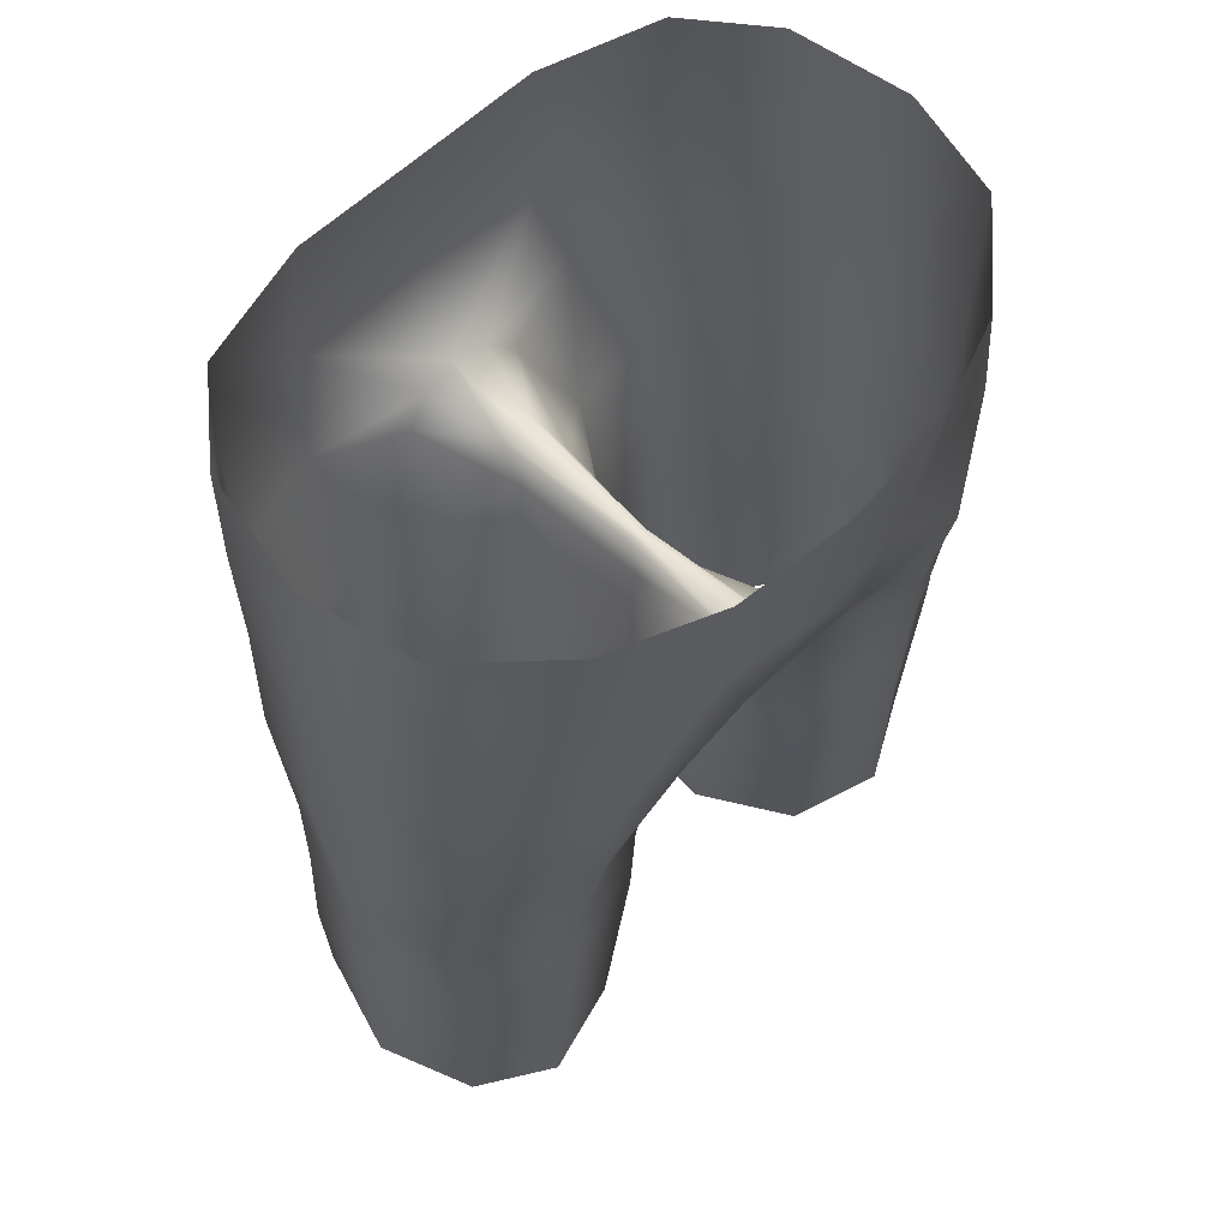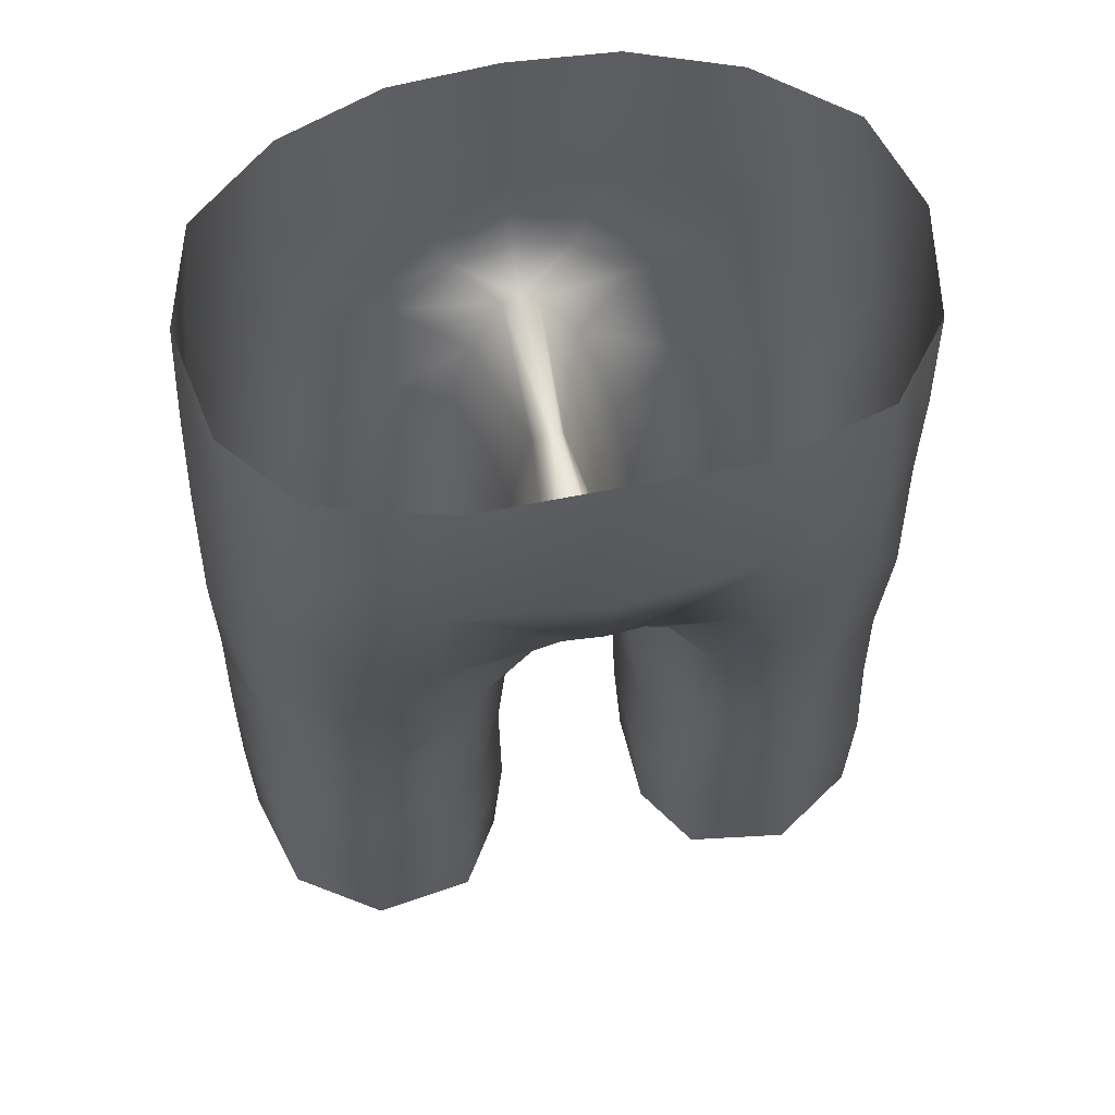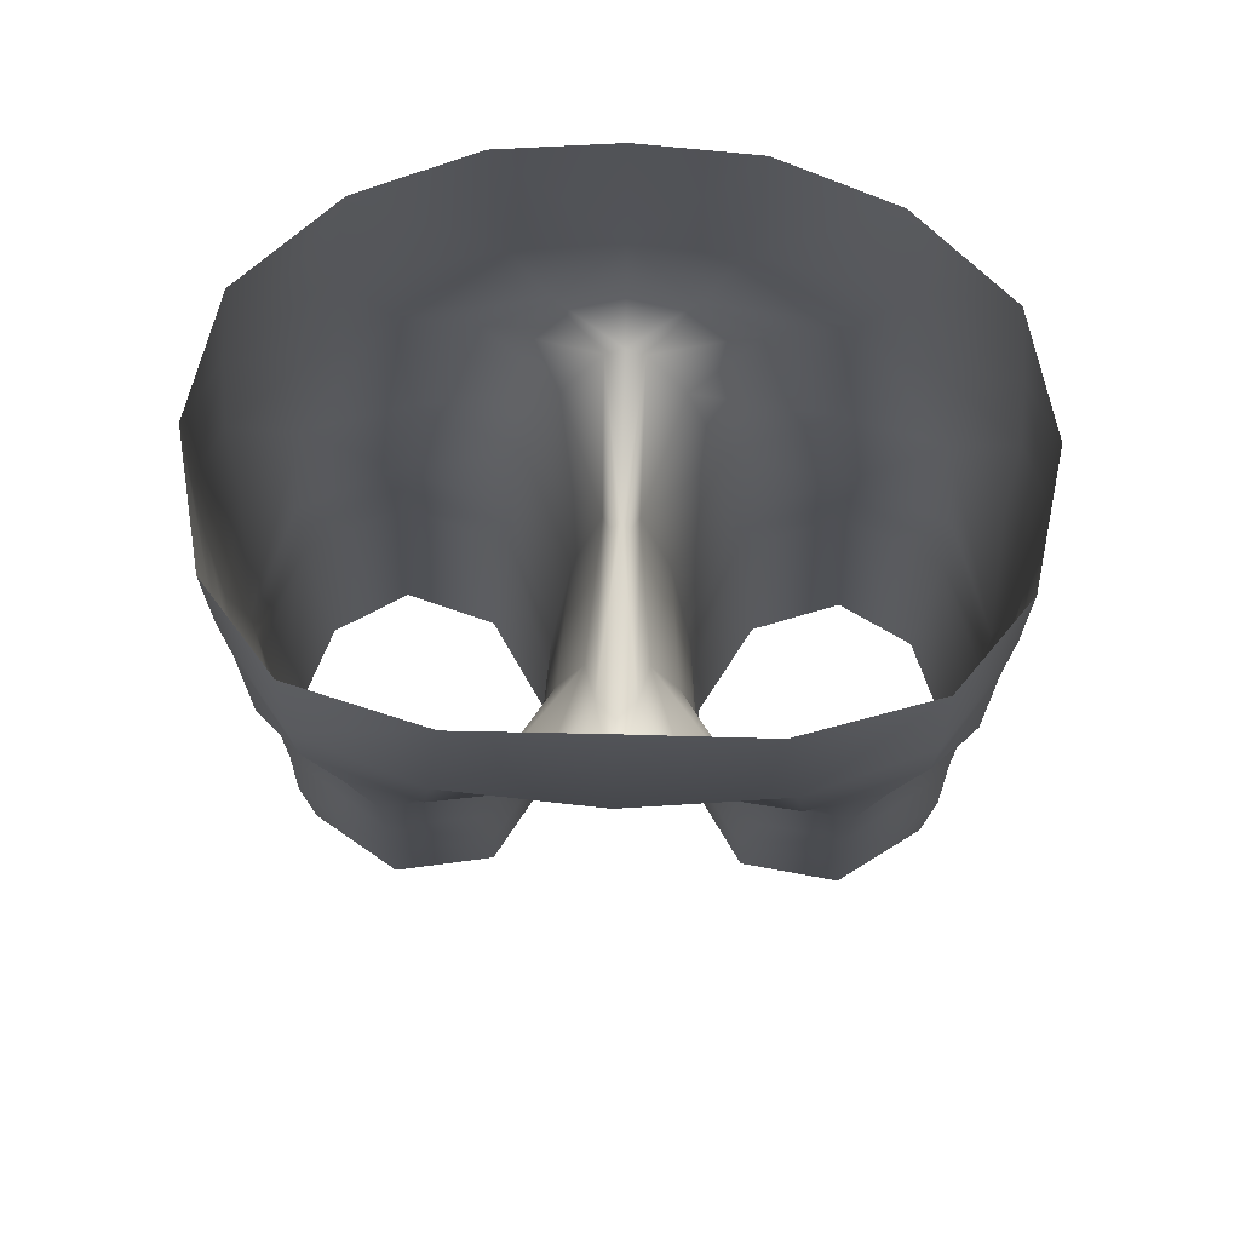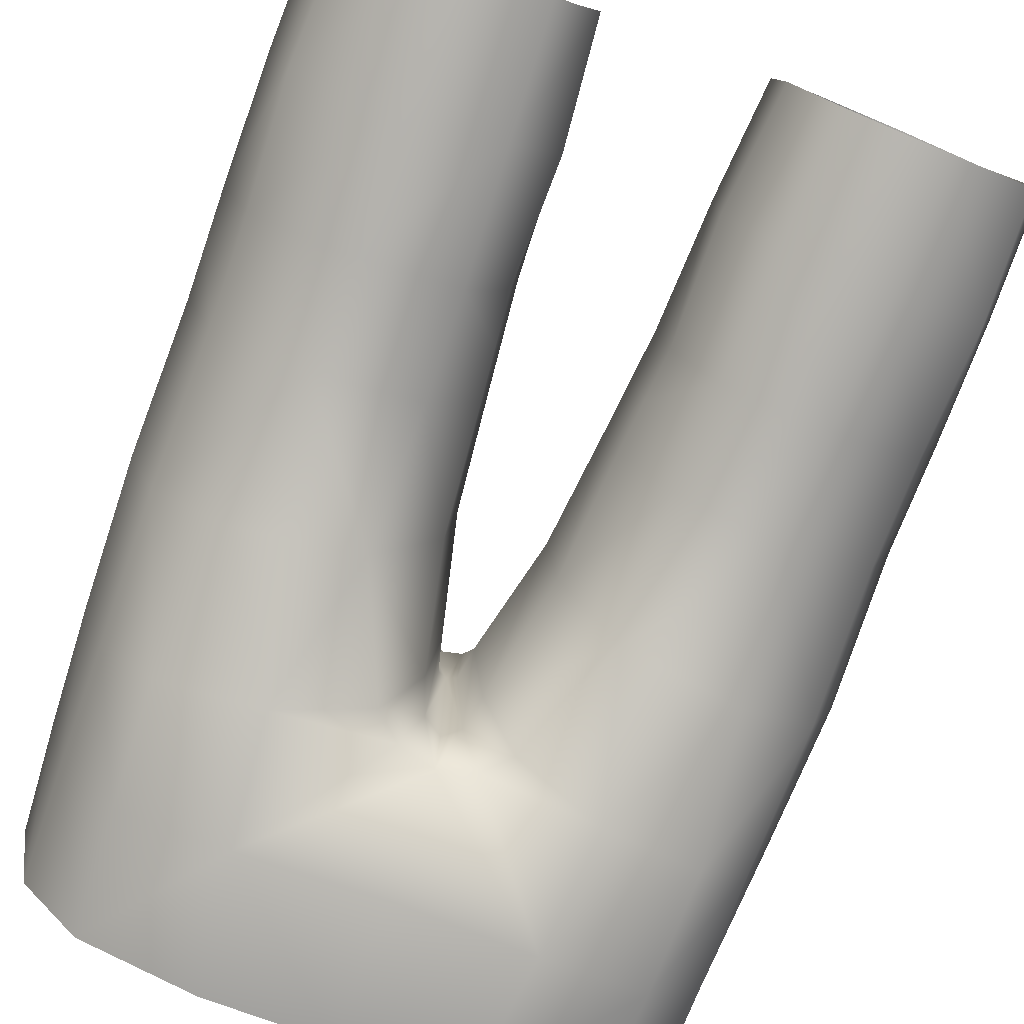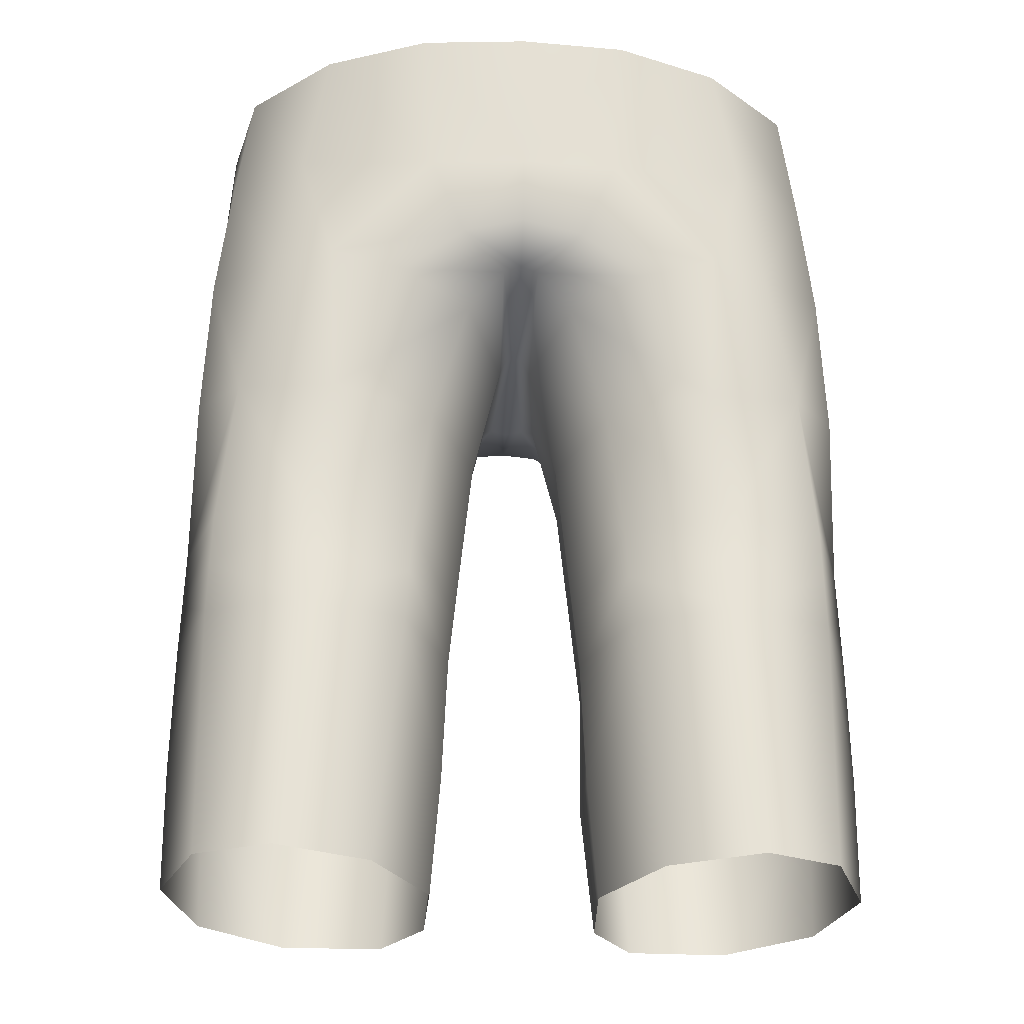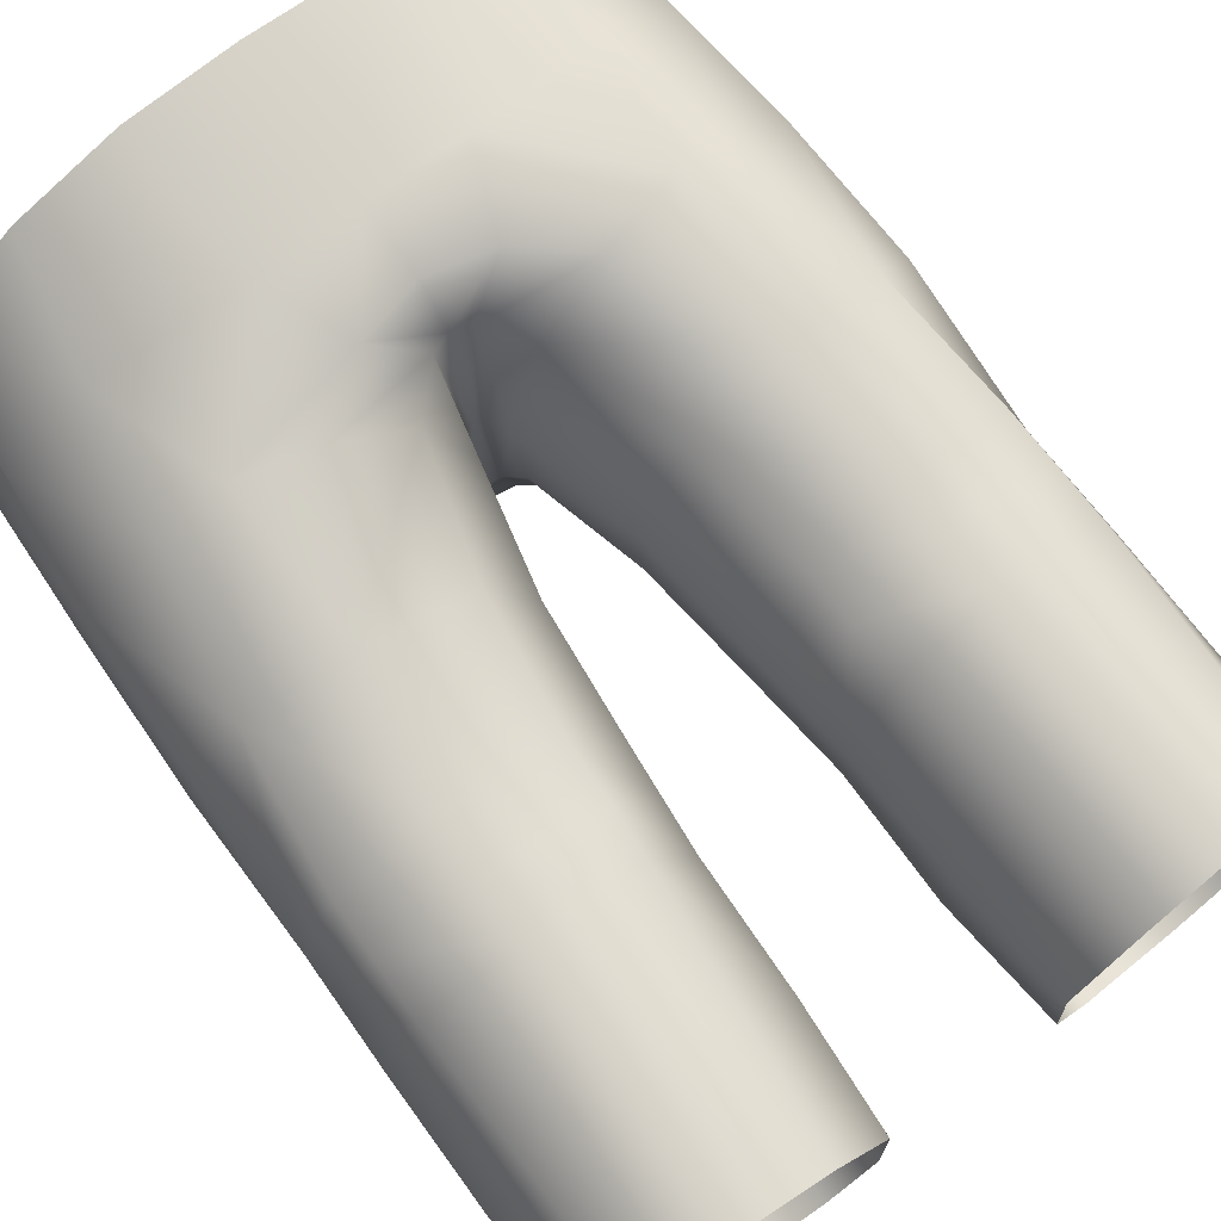
<metadata>
{"format":"obj","ext":"obj","renderer":"f3d","projection":"perspective","resolution":1024,"background":"white","views":[{"elev":61.1,"azim":-44.1,"up":"+Y"},{"elev":58.1,"azim":168.3,"up":"+Y"},{"elev":73.1,"azim":-178.6,"up":"+Y"},{"elev":-77.0,"azim":-20.3,"up":"+Z"},{"elev":-28.9,"azim":-3.1,"up":"+Y"},{"elev":73.6,"azim":-36.7,"up":"+Z"}]}
</metadata>
<code>
g fuzzyOrangePyjamas_geo
v -1.755e-32 0.5663 0.1325
v 0.09931 0.5665 0.1091
v 0.1522 0.5667 0.02182
v 0.1135 0.5665 -0.06916
v -8.677e-33 0.5664 -0.08515
v 0.02899 0.4561 0.1197
v 0.004405 0.4364 0.03157
v 0.008296 0.4366 -0.03814
v 0.07148 0.4428 -0.08163
v 0.1187 0.4514 -0.06615
v 0.1587 0.4585 0.01715
v 0.1221 0.449 0.09734
v 0.09336 0.4436 0.1168
v -8.236e-19 0.4386 0.03326
v 0.05803 0.4343 0.1164
v 0.007563 0.4237 0.04062
v 0.01294 0.4253 -0.02117
v 0.05816 0.5664 -0.08534
v 0.1106 0.5041 0.1058
v 0.1559 0.5129 0.01935
v 0.1162 0.507 -0.07234
v -8.204e-18 0.4944 0.1267
v 5.606e-18 0.4443 -0.07745
v 0.01732 0.4405 -0.07394
v 0.02932 0.4301 -0.07025
v 0.05036 0.5664 0.1286
v 0.04558 0.4959 0.1219
v 0.1396 0.5666 0.07256
v 0.1481 0.5112 0.06713
v 0.1547 0.4566 0.06279
v 0.1449 0.4569 -0.03041
v 0.144 0.5113 -0.03303
v 0.1423 0.5667 -0.03321
v 0.02556 0.4286 0.0921
v 0.008516 0.4447 0.1016
v -3.132e-18 0.4472 0.1032
v 0.1012 0.3136 -0.05484
v 0.05331 0.3104 -0.04673
v 0.03055 0.3093 -0.008456
v 0.1011 0.3131 0.09955
v 0.05012 0.3101 0.08354
v 0.02691 0.309 0.03701
v -7.998e-18 0.4625 0.1215
v 3.47e-18 0.4399 -0.04698
v 0.06563 0.5005 -0.08986
v 6.957e-18 0.4966 -0.09469
v 0.1362 0.3808 0.08988
v 0.1577 0.3864 0.05928
v 0.161 0.3877 0.01536
v 0.146 0.386 -0.03224
v 0.161 0.3171 0.02775
v 0.1456 0.3163 -0.02307
v 0.1444 0.3158 0.07804
v 0.1623 0.2669 0.02761
v 0.1456 0.266 0.07668
v 0.1023 0.264 0.09766
v 0.05307 0.2619 0.08359
v 0.03168 0.2613 0.03683
v 0.03532 0.2614 -0.007526
v 0.05443 0.2621 -0.04505
v 0.1023 0.2644 -0.05295
v 0.1468 0.2663 -0.02196
v 0.1054 0.2046 -0.05111
v 0.1499 0.2065 -0.02196
v 0.1627 0.2071 0.02761
v 0.03416 0.2014 0.03666
v 0.0347 0.2016 -0.007705
v 0.05749 0.2024 -0.04321
v 0.1615 0.1481 0.02763
v 0.1477 0.1475 -0.02195
v 0.1077 0.1456 -0.04779
v 0.06047 0.1435 -0.03989
v 0.04034 0.1427 -0.007702
v 0.03861 0.1447 0.03666
v 0.06491 0.1454 0.07923
v 0.1082 0.1475 0.09253
v 0.1438 0.1493 0.07224
v -0.09931 0.5665 0.1091
v -0.1522 0.5667 0.02182
v -0.1135 0.5665 -0.06916
v -0.02899 0.4561 0.1197
v -0.004405 0.4364 0.03157
v -0.008296 0.4366 -0.03814
v -0.07148 0.4428 -0.08163
v -0.1187 0.4514 -0.06615
v -0.1587 0.4585 0.01715
v -0.1221 0.449 0.09734
v -0.09336 0.4436 0.1168
v -0.05803 0.4343 0.1164
v -0.007563 0.4237 0.04062
v -0.01294 0.4253 -0.02117
v -0.05816 0.5664 -0.08534
v -0.1106 0.5041 0.1058
v -0.1559 0.5129 0.01935
v -0.1162 0.507 -0.07234
v -0.01732 0.4405 -0.07394
v -0.02932 0.4301 -0.07025
v -0.05036 0.5664 0.1286
v -0.04558 0.4959 0.1219
v -0.1396 0.5666 0.07256
v -0.1481 0.5112 0.06713
v -0.1547 0.4566 0.06279
v -0.1449 0.4569 -0.03041
v -0.144 0.5113 -0.03303
v -0.1423 0.5667 -0.03321
v -0.02556 0.4286 0.0921
v -0.008516 0.4447 0.1016
v -0.1012 0.3136 -0.05484
v -0.05331 0.3104 -0.04673
v -0.03055 0.3093 -0.008456
v -0.1011 0.3131 0.09955
v -0.05012 0.3101 0.08354
v -0.02691 0.309 0.03701
v -0.06563 0.5005 -0.08986
v -0.1362 0.3808 0.08988
v -0.1577 0.3864 0.05928
v -0.161 0.3877 0.01536
v -0.146 0.386 -0.03224
v -0.161 0.3171 0.02775
v -0.1456 0.3163 -0.02307
v -0.1444 0.3158 0.07804
v -0.1623 0.2669 0.02761
v -0.1456 0.266 0.07668
v -0.1023 0.264 0.09766
v -0.05307 0.2619 0.08359
v -0.03168 0.2613 0.03683
v -0.03532 0.2614 -0.007526
v -0.05443 0.2621 -0.04505
v -0.1023 0.2644 -0.05295
v -0.1468 0.2663 -0.02196
v -0.1054 0.2046 -0.05111
v -0.1499 0.2065 -0.02196
v -0.1627 0.2071 0.02761
v -0.03416 0.2014 0.03666
v -0.0347 0.2016 -0.007705
v -0.05749 0.2024 -0.04321
v -0.1615 0.1481 0.02761
v -0.1477 0.1475 -0.02196
v -0.1077 0.1456 -0.0478
v -0.06046 0.1435 -0.03989
v -0.04034 0.1427 -0.007705
v -0.03861 0.1447 0.03666
v -0.06491 0.1454 0.07923
v -0.1082 0.1475 0.09252
v -0.1439 0.1493 0.07223
v -0.1099 0.3825 -0.05955
v -0.05443 0.3746 -0.05902
v -0.02535 0.3682 -0.01424
v -0.02083 0.3673 0.03884
v -0.04236 0.37 0.08732
v -0.0896 0.3739 0.1059
v 0.0896 0.3739 0.1059
v 0.04236 0.37 0.08732
v 0.02083 0.3673 0.03884
v 0.02535 0.3682 -0.01424
v 0.05443 0.3746 -0.05902
v 0.1099 0.3825 -0.05955
v 0.1617 0.292 0.02768
v 0.145 0.2909 0.07736
v 0.1017 0.2886 0.0986
v 0.0516 0.286 0.08357
v 0.02929 0.2852 0.03692
v 0.03294 0.2853 -0.007991
v -0.02929 0.2852 0.03692
v -0.0516 0.286 0.08357
v -0.1017 0.2886 0.0986
v -0.145 0.2909 0.07736
v -0.1617 0.292 0.02768
v -0.03294 0.2853 -0.007991
v 0.008296 0.4366 -0.03814
v 0.01294 0.4253 -0.02117
v 0.1187 0.4514 -0.06615
v 0.05036 0.5664 0.1286
v 0.04558 0.4959 0.1219
v 0.1162 0.507 -0.07234
v 0.1135 0.5665 -0.06916
v 0.02899 0.4561 0.1197
v -7.998e-18 0.4625 0.1215
v 3.47e-18 0.4399 -0.04698
v 0.01732 0.4405 -0.07394
v 0.02932 0.4301 -0.07025
v 5.606e-18 0.4443 -0.07745
v -0.008296 0.4366 -0.03814
v -0.01294 0.4253 -0.02117
v -0.1162 0.507 -0.07234
v -0.1187 0.4514 -0.06615
v -0.02899 0.4561 0.1197
v -0.04558 0.4959 0.1219
v -0.01732 0.4405 -0.07394
v -0.02932 0.4301 -0.07025
v -0.05036 0.5664 0.1286
v -0.1135 0.5665 -0.06916
v -0.07148 0.4428 -0.08163
v -0.02932 0.4301 -0.07025
v 0.02932 0.4301 -0.07025
v 0.07148 0.4428 -0.08163
g fuzzyOrangePyjamas_geo_0
f 170 25 171
f 24 25 170
f 23 24 170
f 114 182 189
f 46 182 114
f 5 46 114
f 45 46 5
f 18 45 5
f 21 45 18
f 4 21 18
f 27 2 26
f 19 2 27
f 13 19 27
f 12 19 13
f 47 12 13
f 30 12 47
f 48 30 47
f 11 30 48
f 49 11 48
f 31 11 49
f 50 31 49
f 10 31 50
f 157 10 50
f 196 10 157
f 156 196 157
f 195 196 156
f 17 195 156
f 45 21 172
f 9 45 172
f 180 45 9
f 181 180 9
f 183 96 23
f 97 96 183
f 184 97 183
f 114 85 95
f 84 85 114
f 189 84 114
f 190 84 189
f 147 194 91
f 193 194 147
f 146 193 147
f 186 193 146
f 118 186 146
f 103 186 118
f 117 103 118
f 86 103 117
f 116 86 117
f 102 86 116
f 115 102 116
f 87 102 115
f 88 87 115
f 93 87 88
f 99 93 88
f 78 93 99
f 191 78 99
f 56 76 77
f 57 76 56
f 161 57 56
f 58 57 161
f 162 58 161
f 59 58 162
f 163 59 162
f 60 59 163
f 38 60 163
f 61 60 38
f 37 61 38
f 62 61 37
f 52 62 37
f 158 62 52
f 51 158 52
f 159 158 51
f 53 159 51
f 160 159 53
f 40 160 53
f 41 160 40
f 153 41 40
f 154 41 153
f 16 154 153
f 17 154 16
f 8 17 16
f 32 176 33
f 3 32 33
f 20 32 3
f 29 20 3
f 30 20 29
f 12 30 29
f 29 2 19
f 28 2 29
f 3 28 29
f 44 23 170
f 183 23 44
f 22 1 98
f 173 1 22
f 174 173 22
f 11 20 30
f 32 20 11
f 31 32 11
f 175 32 31
f 10 175 31
f 176 32 175
f 125 144 143
f 124 144 125
f 165 124 125
f 166 124 165
f 112 166 165
f 111 166 112
f 150 111 112
f 151 111 150
f 106 151 150
f 89 151 106
f 107 89 106
f 81 89 107
f 36 81 107
f 43 81 36
f 6 43 36
f 22 177 174
f 178 177 22
f 187 178 22
f 47 53 51
f 40 53 47
f 152 40 47
f 153 40 152
f 34 153 152
f 16 153 34
f 35 16 34
f 7 16 35
f 14 7 35
f 8 7 14
f 179 8 14
f 15 34 152
f 13 15 152
f 6 15 13
f 27 6 13
f 182 45 180
f 46 45 182
f 75 76 57
f 66 75 57
f 74 75 66
f 67 74 66
f 73 74 67
f 68 73 67
f 72 73 68
f 63 72 68
f 71 72 63
f 64 71 63
f 70 71 64
f 69 70 64
f 66 57 58
f 59 66 58
f 67 66 59
f 60 67 59
f 68 67 60
f 61 68 60
f 63 68 61
f 62 63 61
f 64 63 62
f 54 64 62
f 65 64 54
f 55 65 54
f 69 65 55
f 77 69 55
f 131 140 139
f 136 140 131
f 129 136 131
f 128 136 129
f 109 128 129
f 169 128 109
f 110 169 109
f 113 169 110
f 148 113 110
f 149 113 148
f 91 149 148
f 90 149 91
f 83 90 91
f 82 90 83
f 14 82 83
f 107 82 14
f 36 107 14
f 114 92 5
f 192 92 114
f 95 192 114
f 101 87 93
f 102 87 101
f 94 102 101
f 86 102 94
f 104 86 94
f 103 86 104
f 185 103 104
f 186 103 185
f 22 188 187
f 98 188 22
f 179 14 83
f 88 81 99
f 89 81 88
f 151 89 88
f 104 80 185
f 105 80 104
f 94 105 104
f 79 105 94
f 101 79 94
f 100 79 101
f 93 100 101
f 78 100 93
f 115 151 88
f 111 151 115
f 121 111 115
f 167 111 121
f 168 167 121
f 123 167 168
f 122 123 168
f 133 123 122
f 132 133 122
f 137 133 132
f 138 137 132
f 132 139 138
f 131 139 132
f 130 131 132
f 129 131 130
f 108 129 130
f 109 129 108
f 147 109 108
f 148 109 147
f 91 148 147
f 136 141 140
f 135 141 136
f 128 135 136
f 127 135 128
f 169 127 128
f 126 127 169
f 164 126 169
f 165 126 164
f 112 165 164
f 134 125 143
f 142 134 143
f 135 134 142
f 141 135 142
f 123 133 137
f 145 123 137
f 124 123 145
f 144 124 145
f 35 36 14
f 6 36 35
f 15 6 35
f 7 8 16
f 37 157 50
f 156 157 37
f 38 156 37
f 155 156 38
f 39 155 38
f 42 155 39
f 163 42 39
f 162 42 163
f 41 162 161
f 42 162 41
f 154 42 41
f 155 42 154
f 17 155 154
f 156 155 17
f 19 12 29
f 152 47 13
f 15 35 34
f 51 48 47
f 49 48 51
f 52 49 51
f 50 49 52
f 37 50 52
f 158 54 62
f 55 54 158
f 159 55 158
f 56 55 159
f 160 56 159
f 161 56 160
f 41 161 160
f 39 38 163
f 65 69 64
f 55 56 77
f 90 106 150
f 107 106 90
f 82 107 90
f 108 146 147
f 118 146 108
f 120 118 108
f 117 118 120
f 119 117 120
f 116 117 119
f 115 116 119
f 109 148 110
f 113 164 169
f 112 164 113
f 149 112 113
f 150 112 149
f 90 150 149
f 119 121 115
f 168 121 119
f 120 168 119
f 130 168 120
f 108 130 120
f 167 166 111
f 124 166 167
f 123 124 167
f 134 135 127
f 126 134 127
f 125 134 126
f 165 125 126
f 122 130 132
f 168 130 122

</code>
